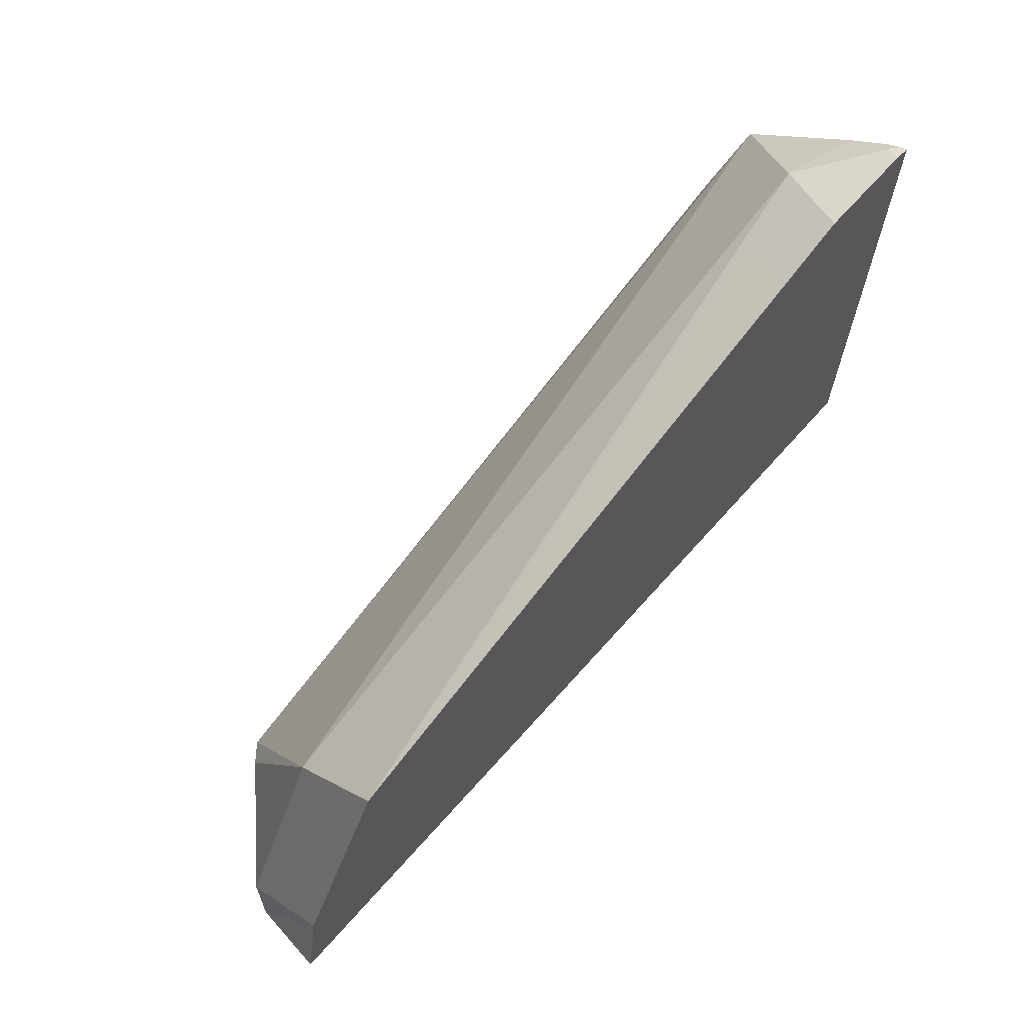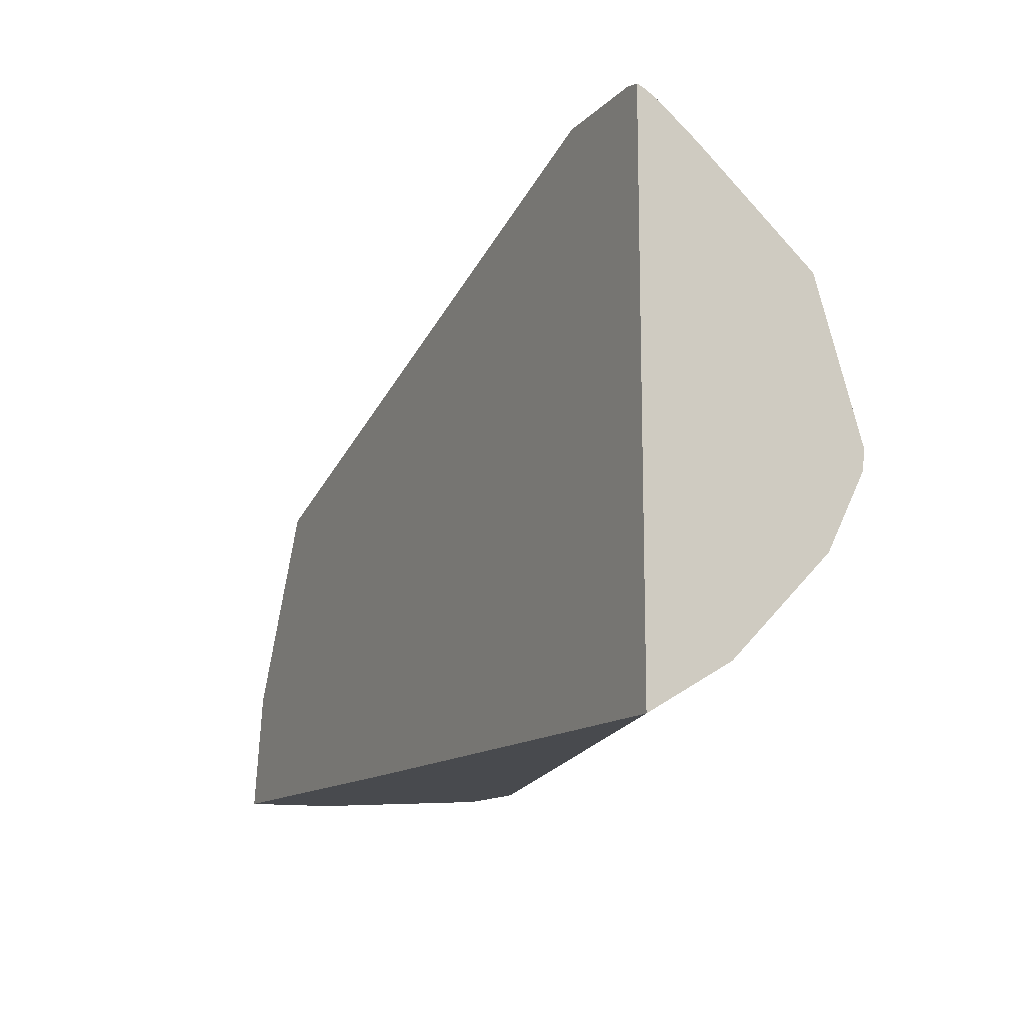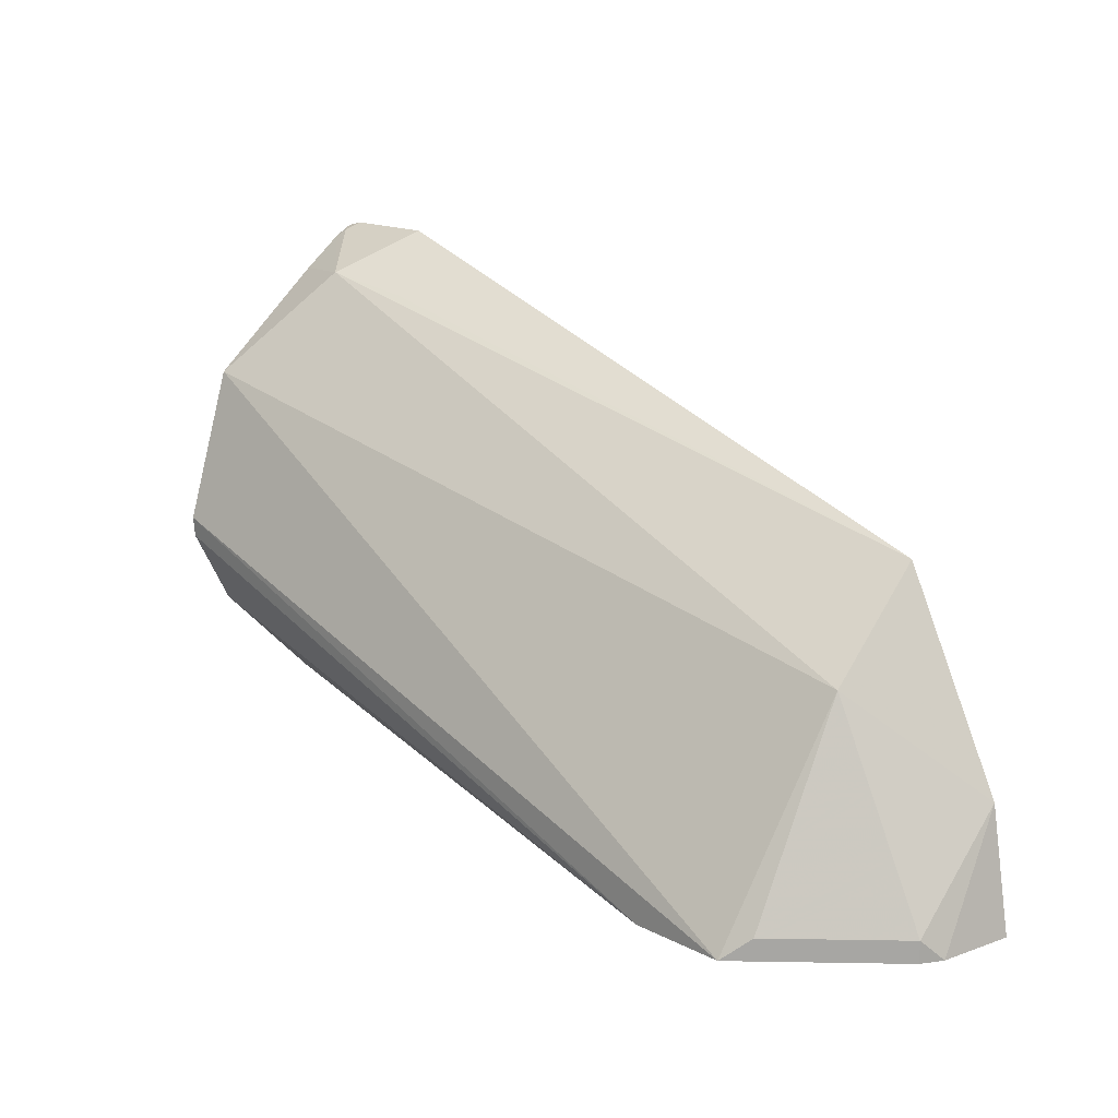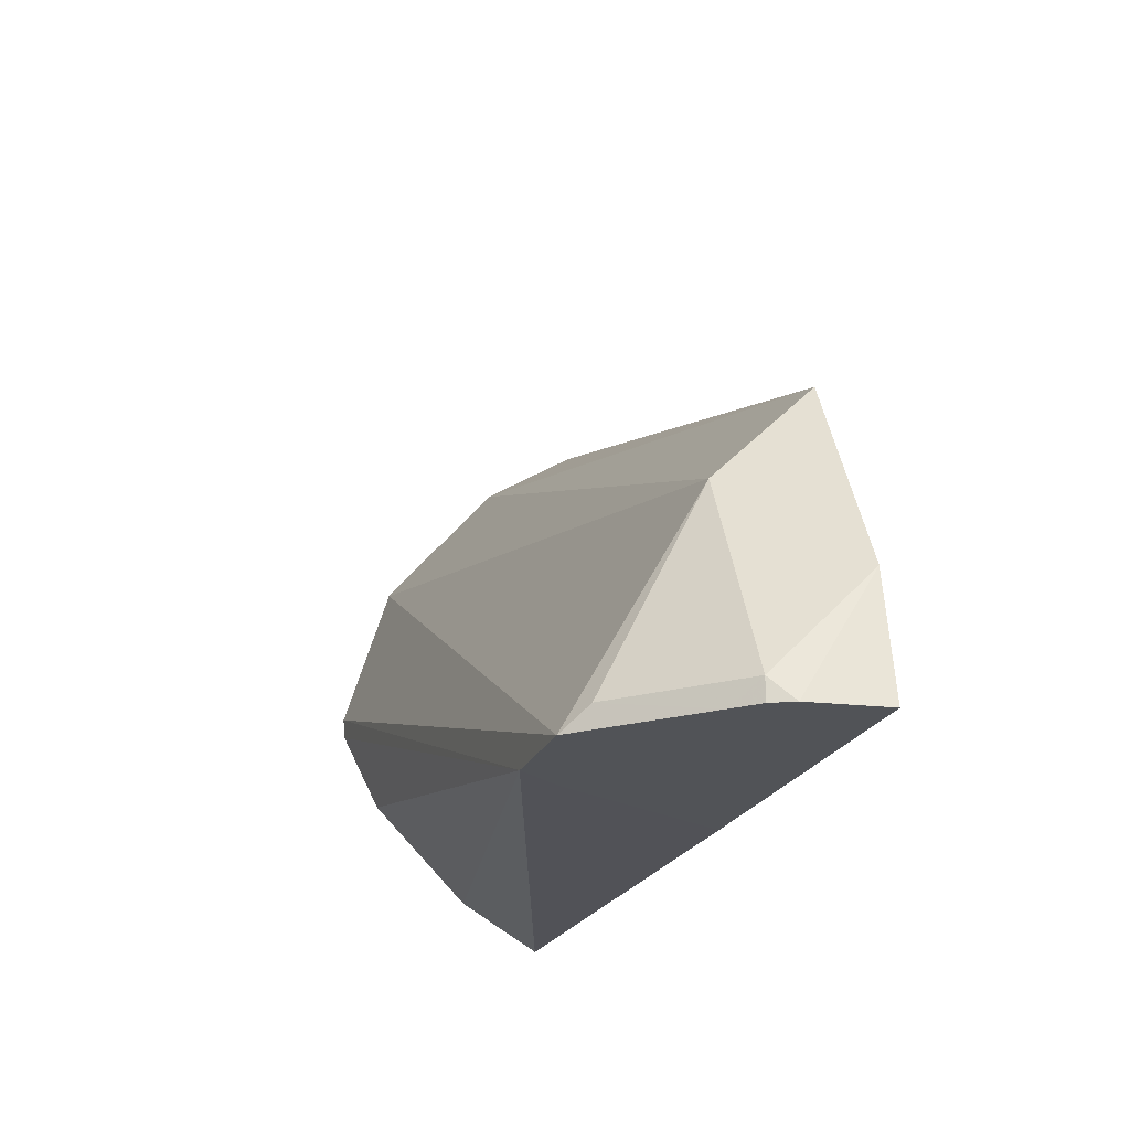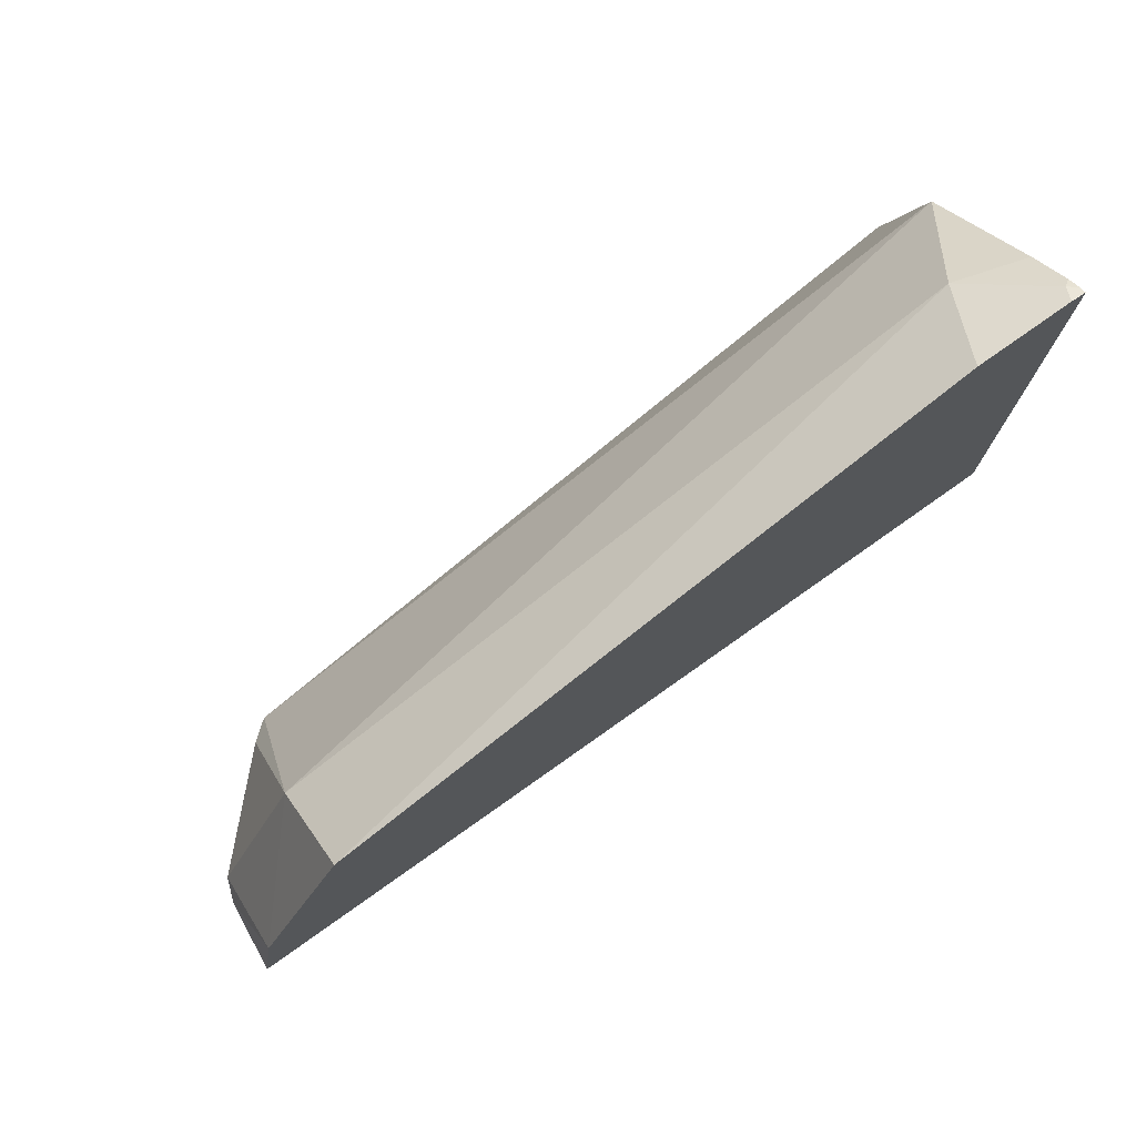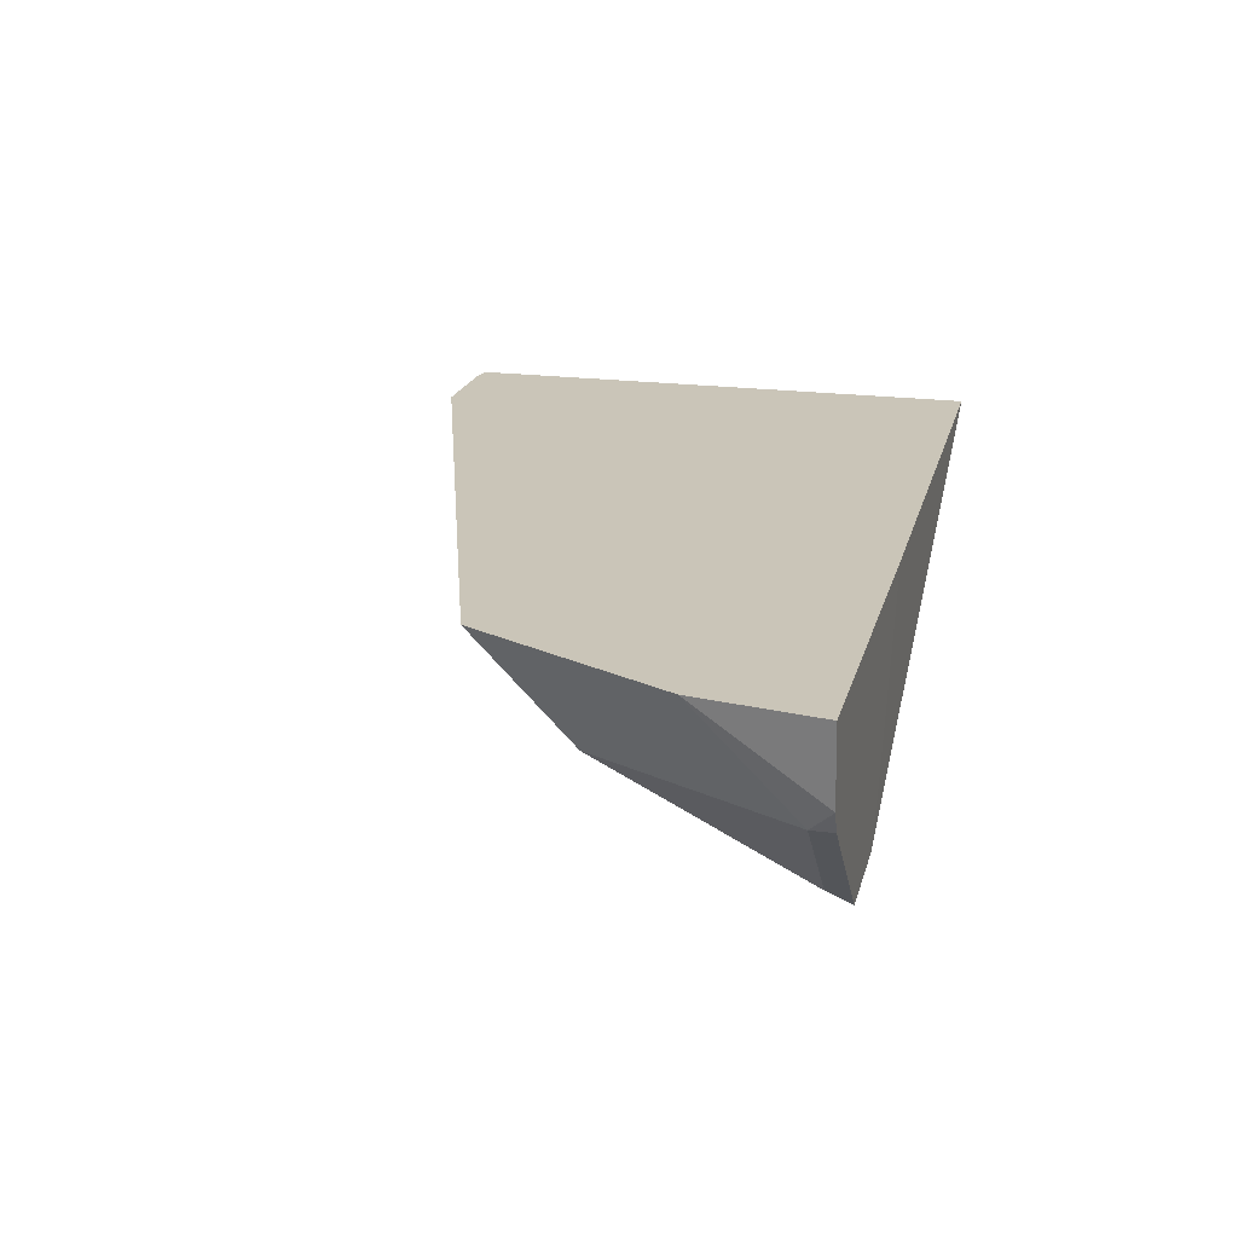
<metadata>
{"format":"obj","ext":"obj","renderer":"f3d","projection":"perspective","resolution":1024,"background":"white","views":[{"elev":65.9,"azim":-48.5,"up":"+Y"},{"elev":-13.1,"azim":63.1,"up":"+Y"},{"elev":15.6,"azim":-133.0,"up":"+Y"},{"elev":-21.8,"azim":-107.8,"up":"+Y"},{"elev":76.0,"azim":-35.3,"up":"+Y"},{"elev":20.4,"azim":-76.1,"up":"+Z"}]}
</metadata>
<code>
v -0.1728 0.5809 -0.7189
v -0.1804 0.5707 -0.7304
v -0.1844 0.577 -0.7189
v -0.1551 0.5809 -0.7189
v -0.1656 0.5737 -0.7333
v -0.2924 0.5408 -0.7189
v -0.1522 0.5802 -0.7189
v -0.1522 0.5797 -0.7202
v -0.1538 0.5796 -0.7215
v -0.1522 0.5784 -0.7225
v -0.1522 0.5727 -0.7296
v -0.1522 0.555 -0.7502
v -0.2927 0.5234 -0.7363
v -0.3103 0.5055 -0.7189
v -0.1522 0.4845 -0.7189
v -0.1522 0.5279 -0.7586
v -0.2889 0.4841 -0.7579
v -0.2927 0.4879 -0.754
v -0.3105 0.4879 -0.7363
v -0.3124 0.4841 -0.7325
v -0.3139 0.4841 -0.7189
v -0.2497 0.4841 -0.7189
v -0.2658 0.4841 -0.7502
v -0.2715 0.4841 -0.7579
v -0.1522 0.493 -0.7335
v -0.1522 0.5243 -0.7582
v -0.2927 0.4841 -0.754
v -0.3067 0.4841 -0.7401
v -0.3105 0.4841 -0.7363
v -0.1522 0.5108 -0.7512
f 16 24 17
f 16 26 24
f 15 24 25
f 15 23 24
f 15 22 23
f 13 18 19
f 13 19 14
f 13 17 18
f 12 17 13
f 12 16 17
f 14 19 20
f 17 24 23
f 24 30 25
f 17 22 21
f 17 21 20
f 17 20 29
f 17 29 28
f 17 28 27
f 17 27 18
f 18 27 28
f 18 28 19
f 19 28 29
f 19 29 20
f 24 26 30
f 8 10 9
f 17 23 22
f 7 10 8
f 14 20 21
f 7 12 11
f 7 11 10
f 1 2 3
f 1 3 6
f 1 6 14
f 1 14 21
f 1 22 15
f 1 15 7
f 1 7 4
f 1 4 5
f 1 5 2
f 2 5 6
f 2 6 3
f 4 7 8
f 1 21 22
f 4 9 5
f 4 8 9
f 7 26 16
f 7 30 26
f 7 16 12
f 7 15 25
f 6 13 14
f 7 25 30
f 5 12 13
f 5 11 12
f 5 10 11
f 5 9 10
f 5 13 6

</code>
